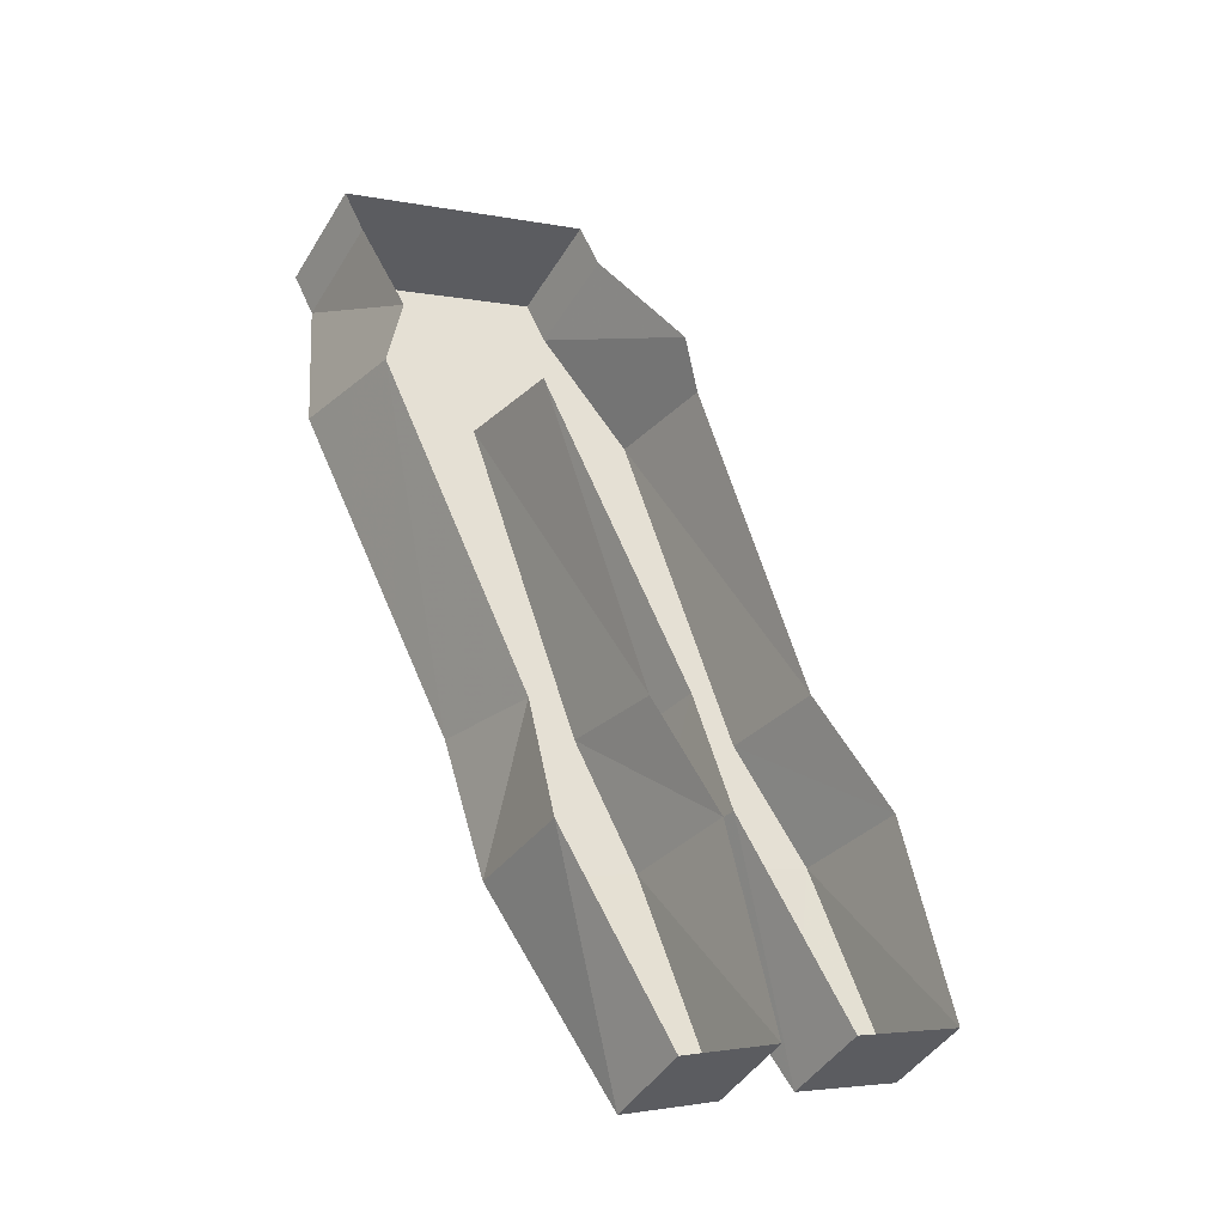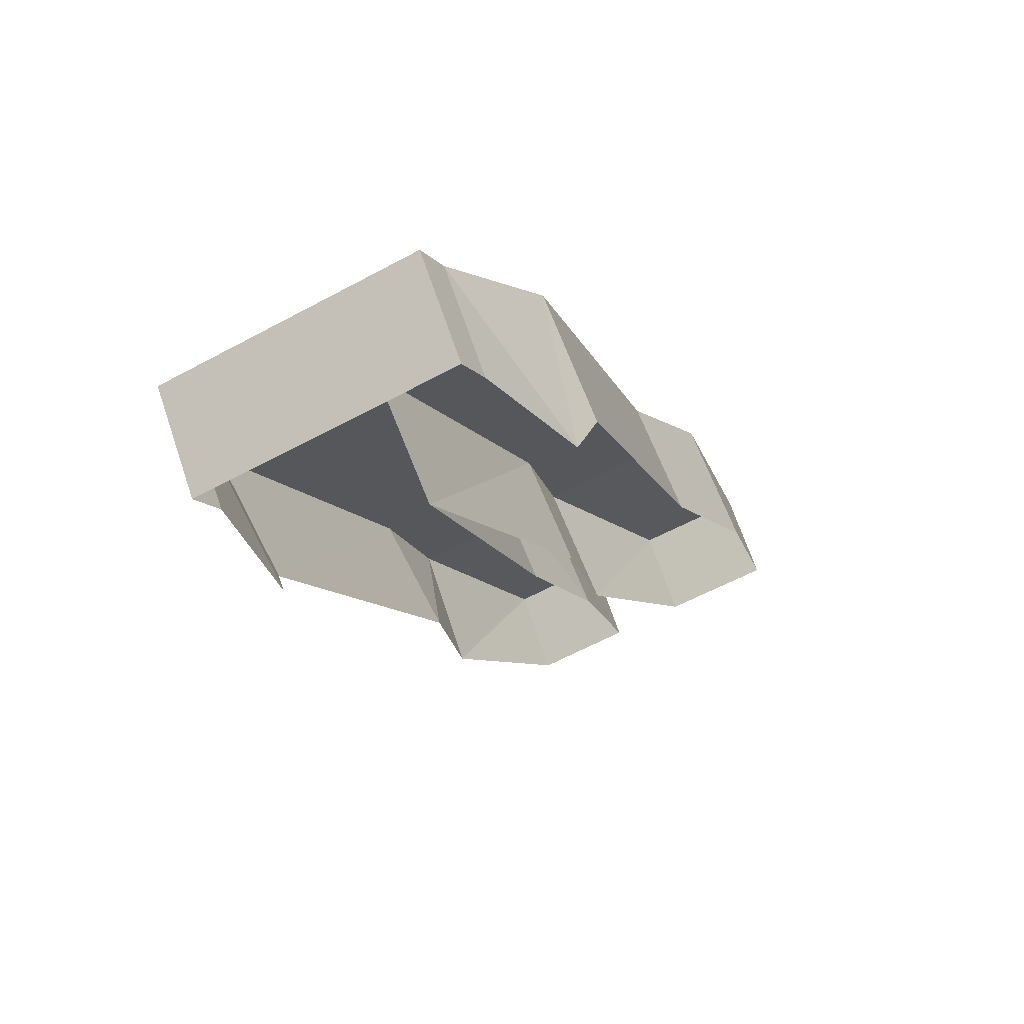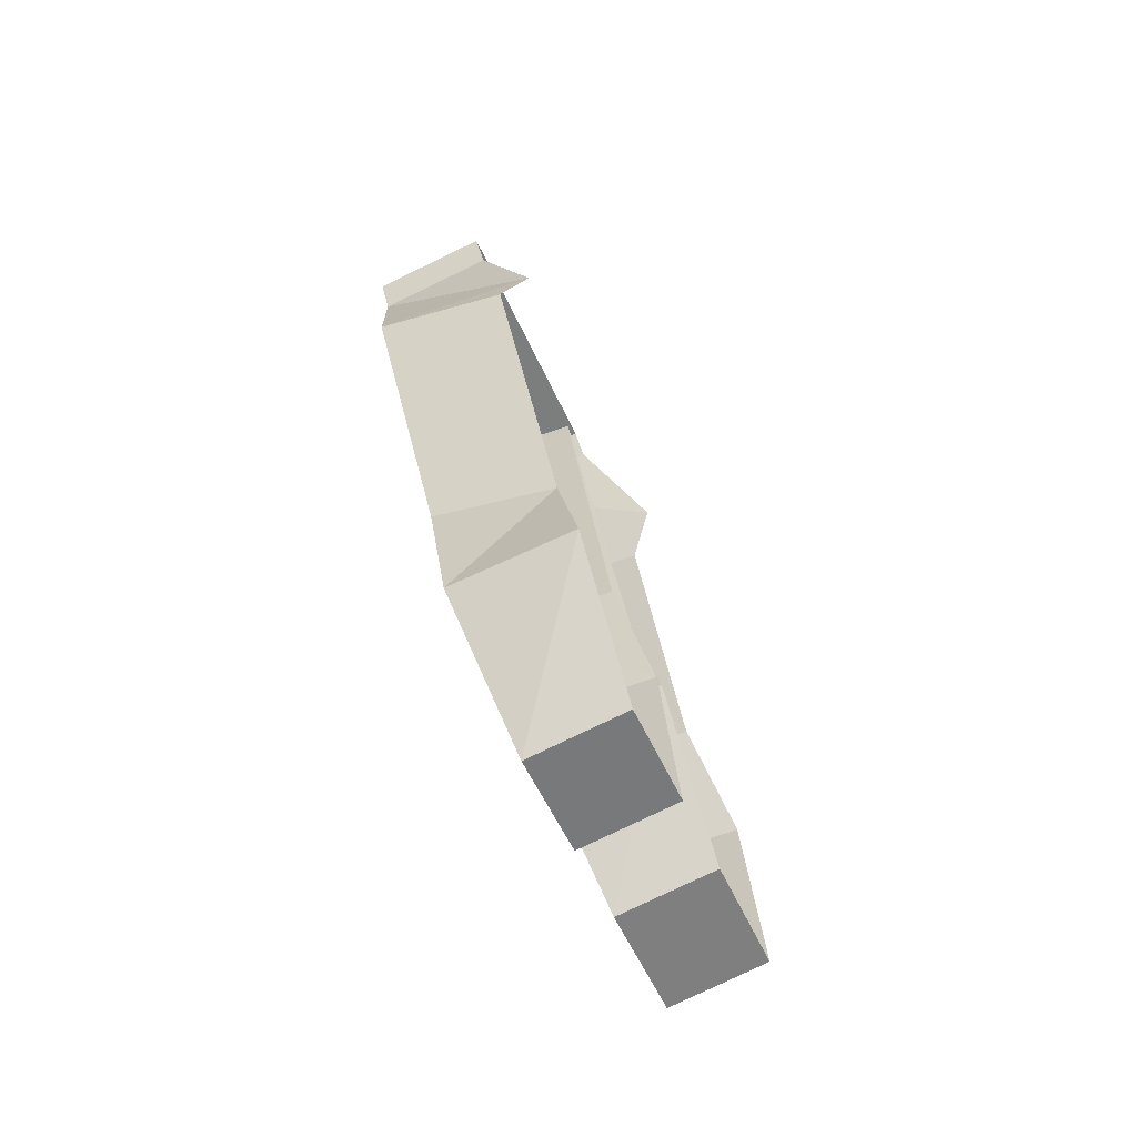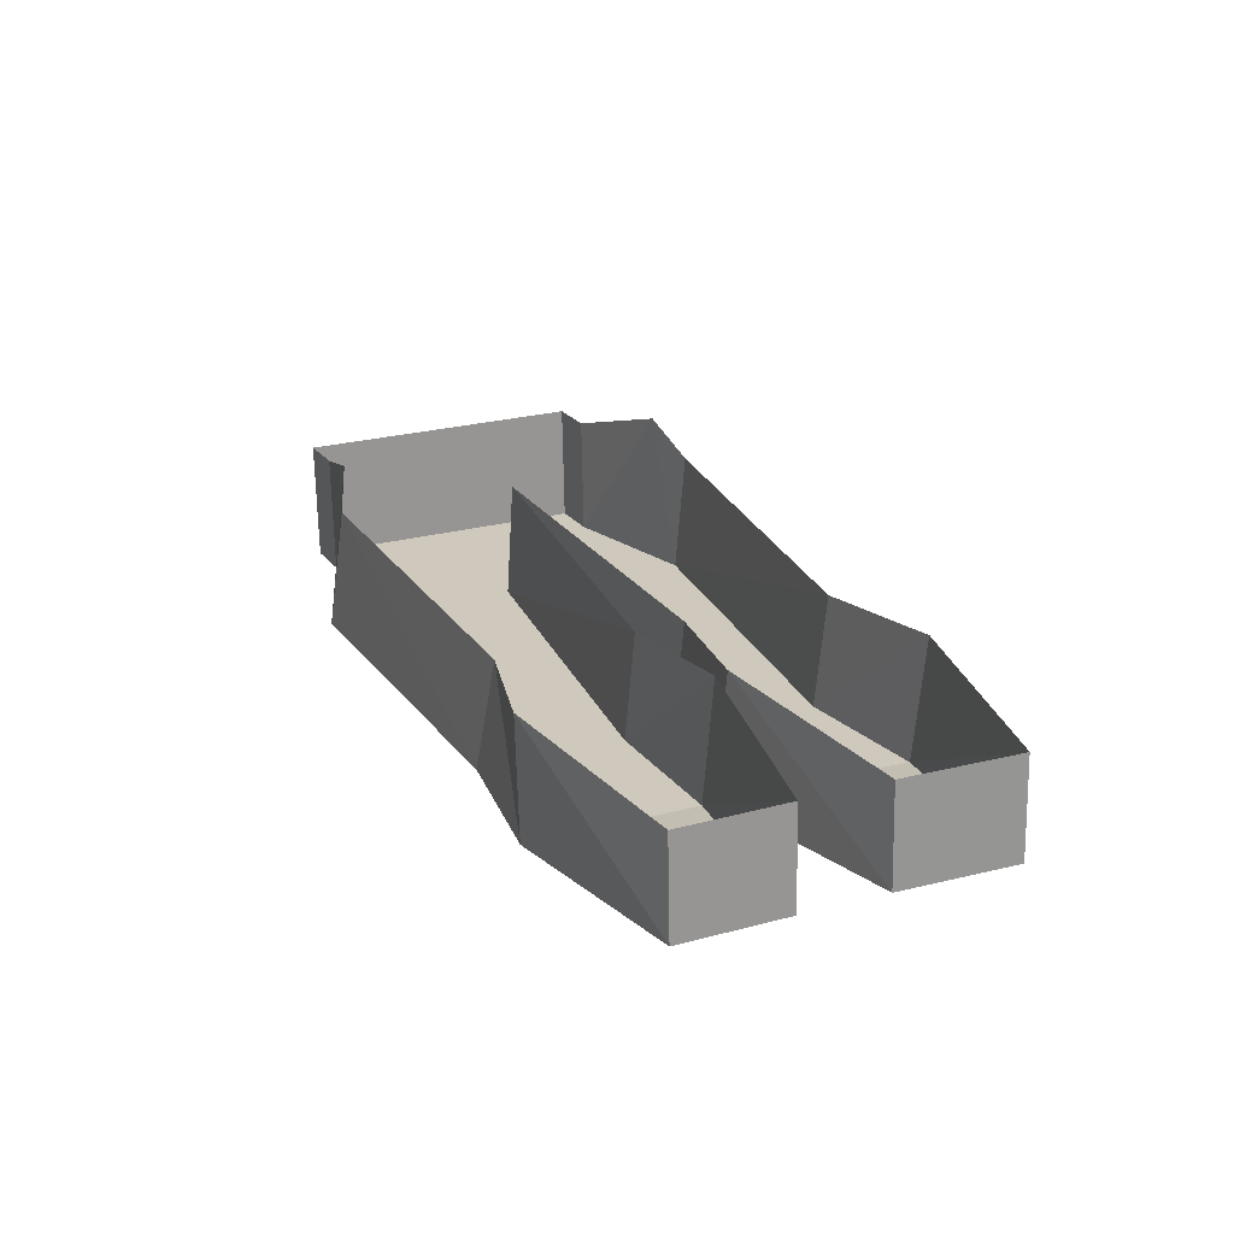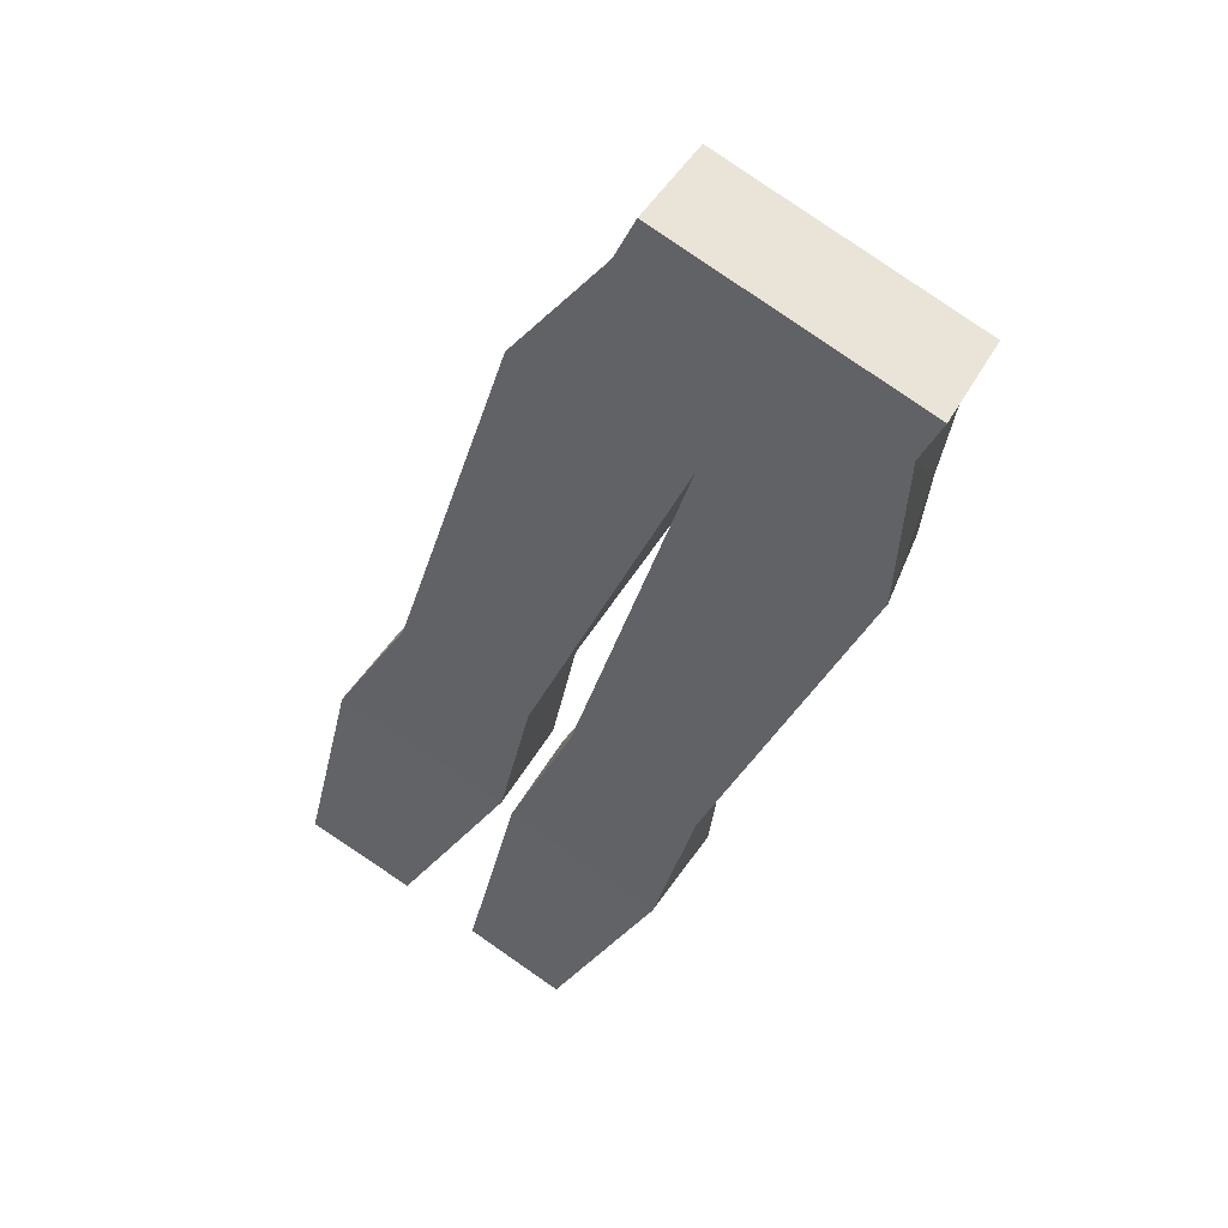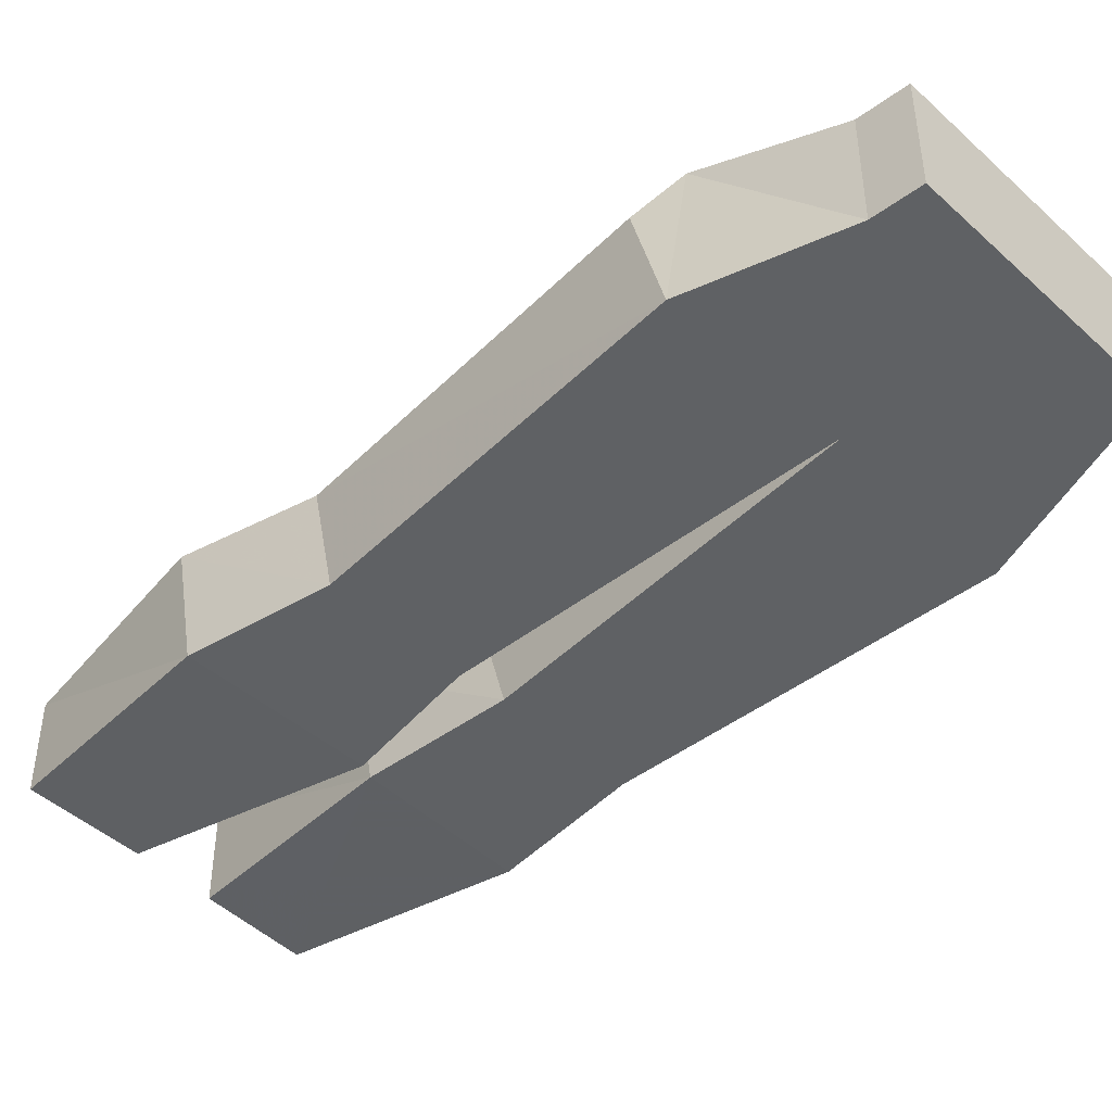
<metadata>
{"format":"obj","ext":"obj","renderer":"f3d","projection":"perspective","resolution":1024,"background":"white","views":[{"elev":-43.6,"azim":150.8,"up":"+Z"},{"elev":68.5,"azim":161.2,"up":"+Z"},{"elev":-79.1,"azim":115.7,"up":"+Z"},{"elev":-67.2,"azim":-178.9,"up":"+Z"},{"elev":41.9,"azim":26.1,"up":"+Z"},{"elev":-46.4,"azim":-23.6,"up":"+Y"}]}
</metadata>
<code>
v -0.2031 0 -0.1875
v -0.125 0 -0.2188
v -0.125 -0.07031 -0.2188
v -0.2031 -0.07031 -0.1875
v -0.1562 -0.08594 -0.02344
v -0.1641 0.007812 -0.03906
v -0.1016 -0.08594 0.0625
v -0.1094 0 0.04688
v -0.01562 -0.08594 0.3203
v -0.02344 0.007812 0.2969
v 0 0.03125 0.3203
v 0.05469 -0.08594 0.4062
v 0.05469 0 0.4062
v 0.07031 -0.08594 0.4375
v 0.07031 0 0.4375
v 0.2578 -0.08594 0.3594
v 0.2578 0 0.3594
v 0.2422 0 0.3281
v 0.2422 -0.08594 0.3281
v 0.2188 0.03125 0.2266
v 0.2344 -0.08594 0.2188
v 0.2188 0.007812 0.1953
v 0.1172 -0.08594 -0.02344
v 0.1016 0 -0.04688
v 0.08594 -0.08594 -0.125
v 0.08594 0.007812 -0.1406
v 0 -0.07031 -0.2734
v 0 0 -0.2734
v -0.07031 0 -0.2422
v -0.07031 -0.07031 -0.2422
v -0.02344 -0.08594 -0.07812
v -0.03125 0.007812 -0.09375
v 0.02344 -0.08594 0.01562
v 0.01562 0 -0.007812
v 0.1094 -0.08594 0.2734
v 0.1016 0.007812 0.2422
v -0.007812 -0.08594 0.02344
v -0.01562 0 0.007812
v -0.03125 -0.08594 -0.07031
v -0.03906 0.007812 -0.08594
f 1 2 3
f 1 3 4
f 13 12 14
f 13 14 15
f 15 14 16
f 15 16 17
f 17 16 18
f 18 16 19
f 28 27 29
f 29 27 30
f 16 14 12
f 16 12 19
f 1 4 5
f 1 5 6
f 6 5 7
f 6 7 8
f 8 7 9
f 8 9 10
f 10 9 11
f 11 9 12
f 11 12 13
f 18 19 20
f 20 19 21
f 20 21 22
f 22 21 23
f 22 23 24
f 24 23 25
f 24 25 26
f 26 25 27
f 26 27 28
f 29 30 31
f 29 31 32
f 32 31 33
f 32 33 34
f 34 33 35
f 34 35 36
f 36 35 37
f 36 37 38
f 38 37 39
f 38 39 40
f 40 39 3
f 40 3 2
f 19 12 35
f 19 35 21
f 21 35 23
f 23 35 33
f 23 33 25
f 25 33 31
f 25 31 27
f 27 31 30
f 12 9 35
f 35 9 37
f 37 9 7
f 37 7 39
f 39 7 5
f 39 5 3
f 3 5 4

</code>
